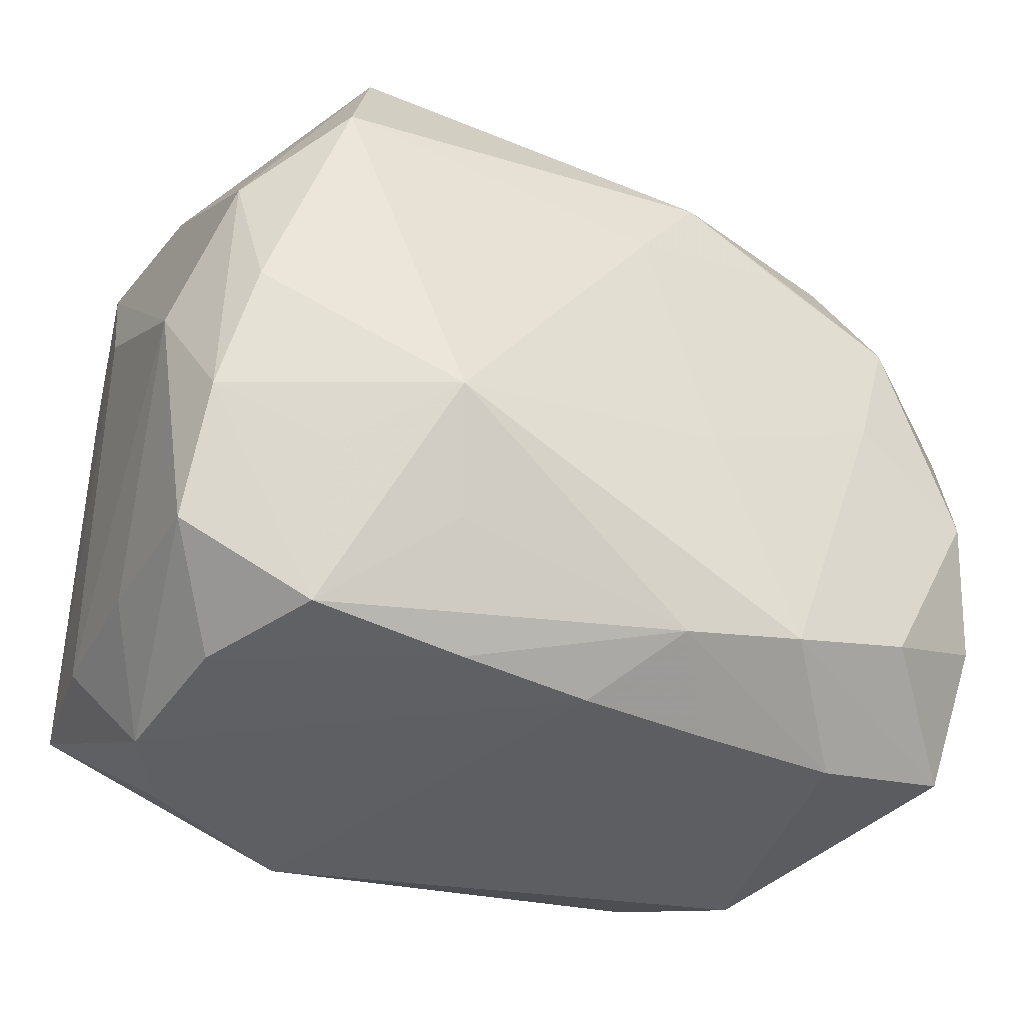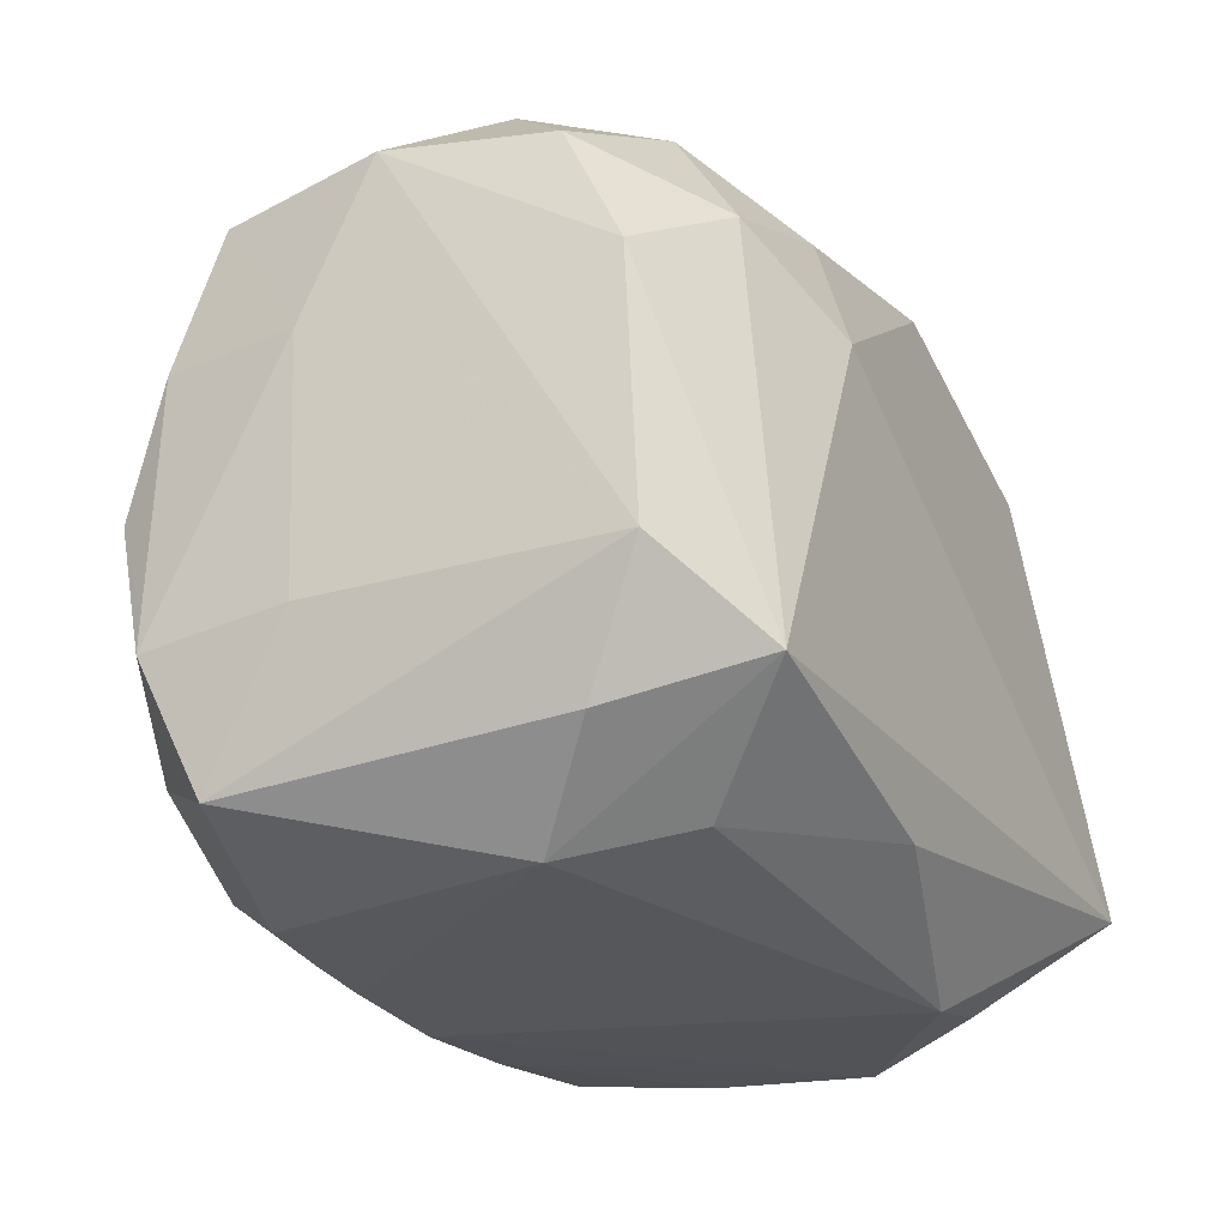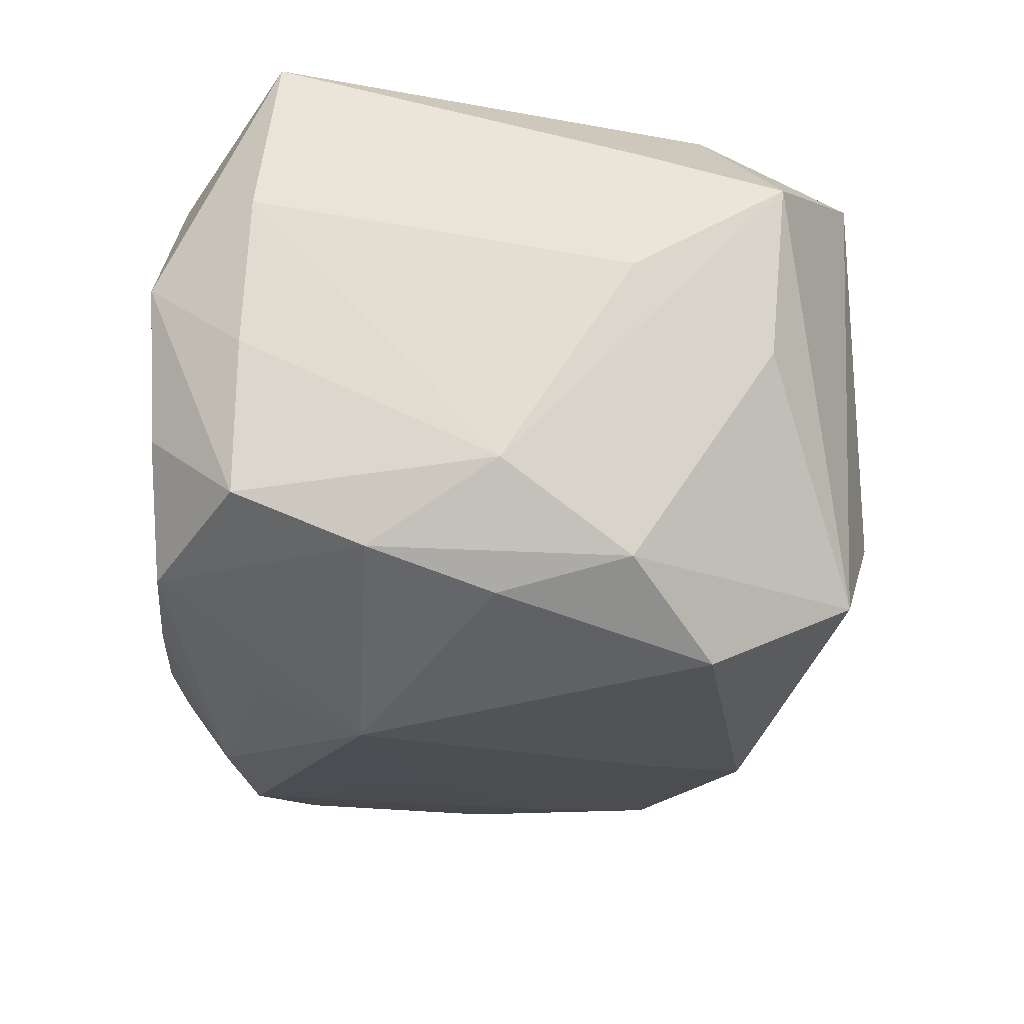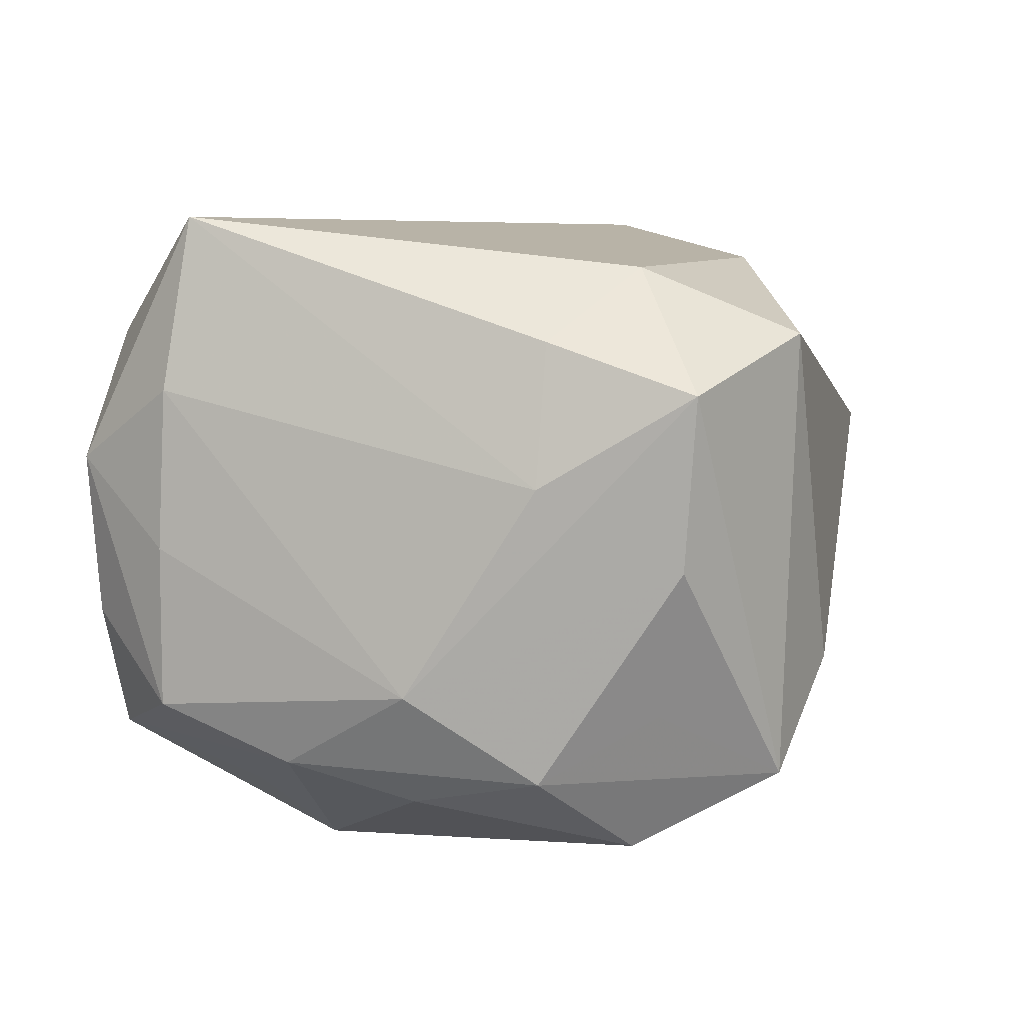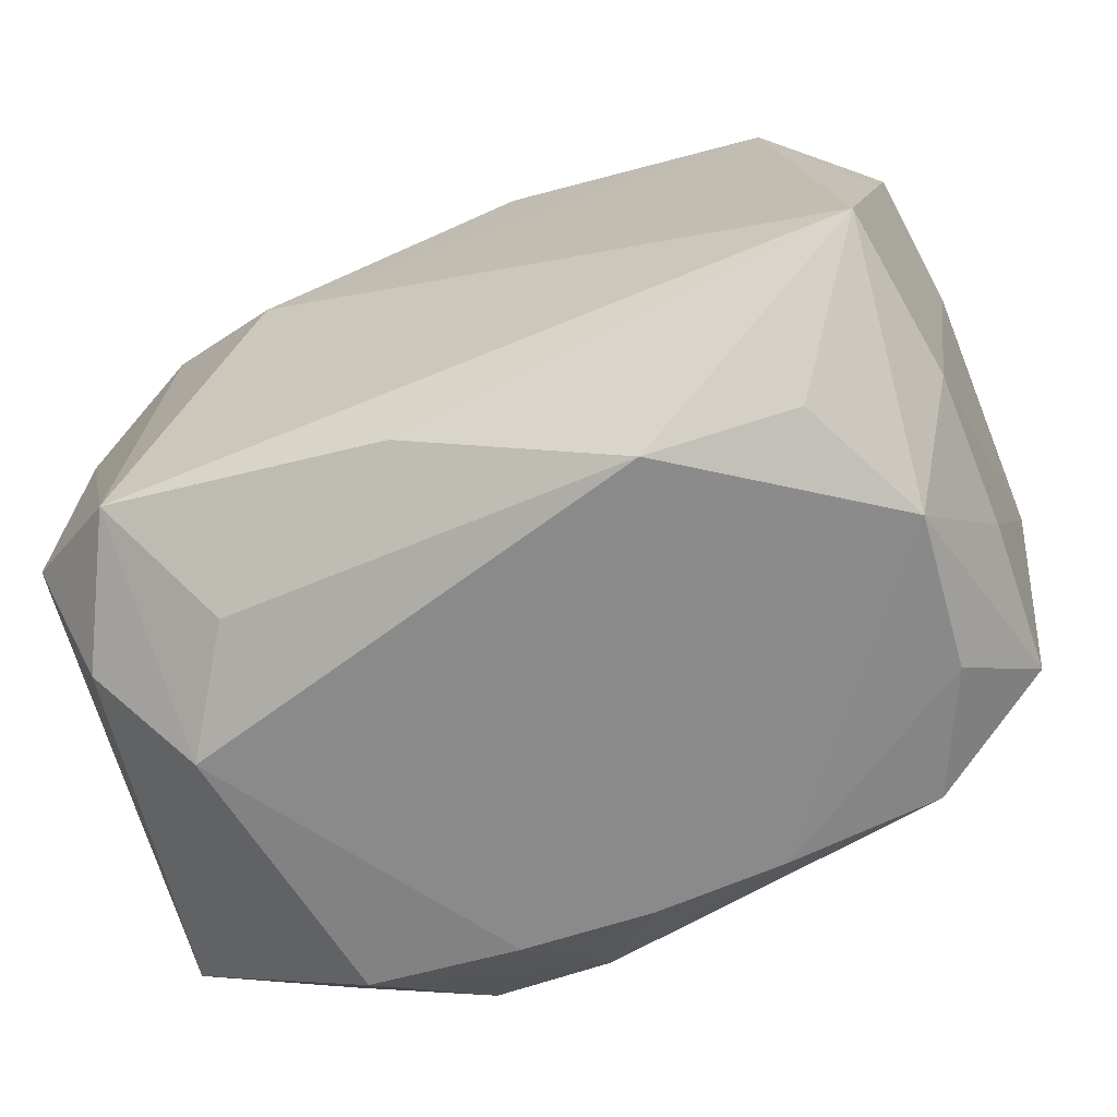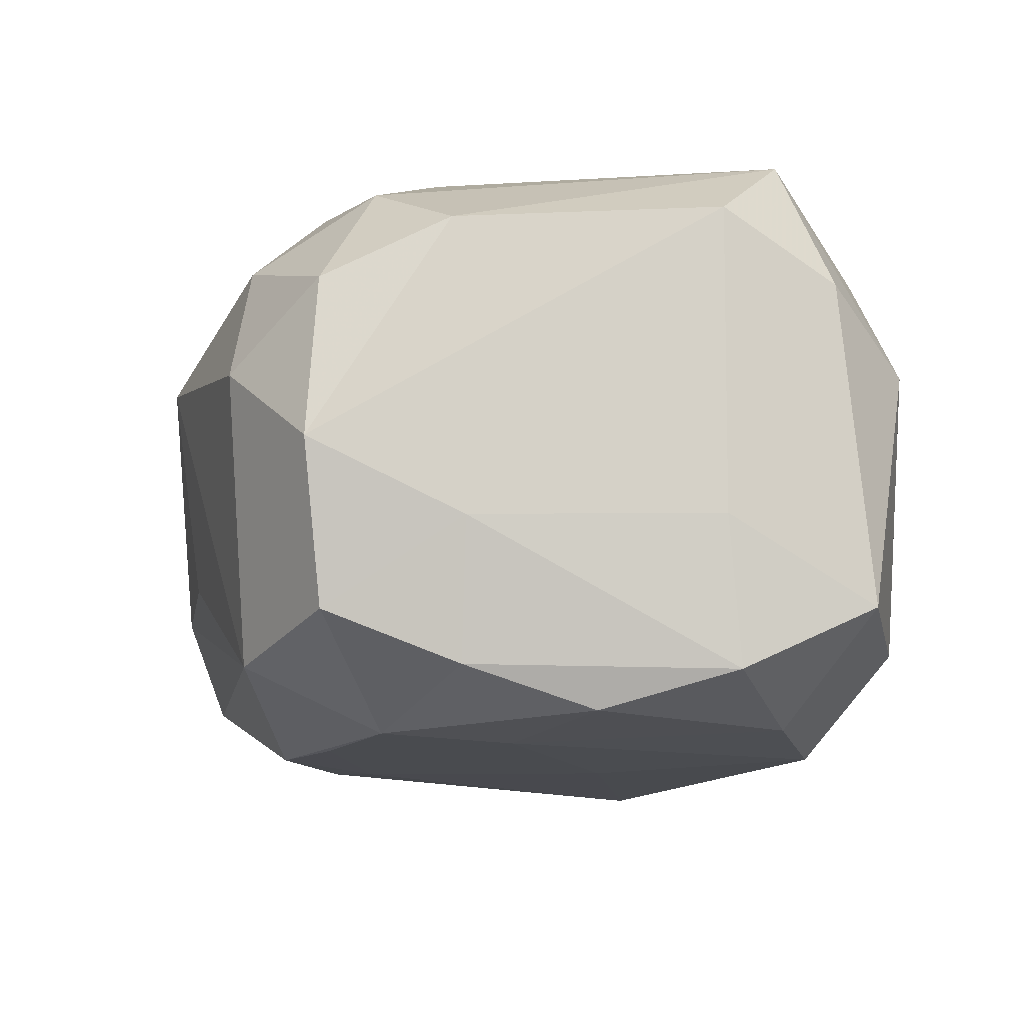
<metadata>
{"format":"obj","ext":"obj","renderer":"f3d","projection":"perspective","resolution":1024,"background":"white","views":[{"elev":-38.2,"azim":154.1,"up":"+Y"},{"elev":-26.6,"azim":-62.1,"up":"+Y"},{"elev":-22.5,"azim":91.0,"up":"+Z"},{"elev":6.3,"azim":102.9,"up":"+Z"},{"elev":-63.4,"azim":21.7,"up":"+Y"},{"elev":-7.0,"azim":-94.2,"up":"+Z"}]}
</metadata>
<code>
v -0.03242 0.01698 -0.01165
v 0.02359 0.01588 -0.02258
v -0.01342 -0.02056 -0.0217
v -0.01791 -0.0237 0.01481
v -0.02492 0.01256 -0.02004
v -0.03168 -0.02225 -0.01127
v -0.02314 -0.02625 0.006643
v 0.01194 -0.02625 0.01665
v -0.02092 0.02237 0.01434
v 0.02703 -0.02487 0.005595
v 0.02847 0.0007009 -0.01892
v -0.02351 0.01323 0.01996
v 0.0329 0.001104 -0.01054
v -0.03179 0.00791 0.01637
v 0.02025 0.02622 -0.01731
v 0.02923 -0.01562 0.0232
v 0.01296 -0.01769 -0.02069
v -0.02616 0.02373 0.005716
v 0.02164 -0.02407 -0.01535
v -0.0325 0.007176 -0.01543
v -0.008759 -0.02625 -0.01492
v -0.006539 0.01984 -0.02171
v 0.03167 0.02161 0.01092
v -0.006749 -0.005082 -0.02272
v 0.0008259 -0.02623 -0.01545
v -0.03162 -0.002373 -0.01858
v -0.03138 0.01727 0.01193
v 0.03068 -0.0177 -0.01213
v 0.004218 0.02118 0.02034
v -0.01426 0.008273 0.0232
v -0.02891 -0.02023 0.01249
v -0.02202 0.002932 -0.02067
v -0.006396 0.02894 0.007447
v 0.03031 -0.008305 -0.01608
v 0.03117 -0.01756 -0.0006193
v -0.02381 -0.01686 -0.01974
v -0.01322 0.01709 0.02045
v 0.01258 0.02869 -0.009784
v 0.02399 0.01635 0.01962
v -0.03377 0.00697 -0.005166
v 0.02711 0.01836 -0.01217
v -0.02247 0.02255 -0.01519
v 0.03107 -0.01709 0.01082
v 0.03285 0.01063 0.004403
v -0.03312 -0.01141 -0.004823
v 0.03013 0.01023 -0.01688
v -0.03297 -0.01235 -0.01572
v 0.0311 0.01098 0.0145
v 0.02587 -0.02434 -0.006088
v 0.02207 -0.01323 -0.01926
v 0.01044 -0.02544 -0.01553
v -0.02403 -0.01682 0.02244
v 0.03018 0.02053 -0.001441
v -0.01441 0.01632 -0.0211
v 0.02236 -0.02334 0.01482
v -0.004419 -0.02215 -0.02096
v -0.001354 0.01289 -0.02278
v 0.02145 0.02743 0.01492
v -0.03194 -0.01155 0.01739
v -0.003277 -0.02088 0.02136
v -0.01979 -0.02583 -0.01405
v 0.01495 -0.009527 -0.02499
v -0.006426 0.02692 -0.008318
v -0.03377 0.01816 0.0002488
f 42 15 22
f 11 34 62
f 11 46 34
f 38 15 42
f 33 58 38
f 58 15 38
f 53 46 41
f 41 15 53
f 46 15 41
f 33 42 18
f 45 59 40
f 53 15 23
f 23 15 58
f 34 46 13
f 13 23 44
f 13 46 53
f 53 23 13
f 16 60 8
f 8 7 21
f 62 34 50
f 50 19 62
f 34 19 50
f 25 8 21
f 21 56 25
f 58 29 39
f 39 23 58
f 16 39 30
f 30 39 29
f 6 59 45
f 6 31 59
f 7 31 6
f 62 19 17
f 17 56 62
f 19 56 17
f 42 22 5
f 2 22 15
f 2 15 46
f 2 11 62
f 46 11 2
f 63 42 33
f 33 38 63
f 63 38 42
f 64 18 42
f 27 18 64
f 64 40 59
f 20 5 26
f 28 19 34
f 34 13 28
f 28 13 35
f 43 44 16
f 43 13 44
f 35 13 43
f 44 23 48
f 16 44 48
f 23 39 48
f 48 39 16
f 7 8 4
f 4 8 60
f 8 25 10
f 35 43 10
f 10 43 16
f 10 28 35
f 14 64 59
f 27 64 14
f 9 18 27
f 33 18 9
f 9 58 33
f 9 29 58
f 21 7 61
f 61 56 21
f 7 6 61
f 54 5 22
f 57 2 62
f 22 2 57
f 57 54 22
f 62 24 57
f 24 5 57
f 5 54 57
f 40 64 1
f 1 20 40
f 1 64 42
f 42 5 1
f 5 20 1
f 51 10 25
f 51 56 19
f 51 25 56
f 16 8 55
f 55 10 16
f 8 10 55
f 16 30 52
f 52 60 16
f 52 14 59
f 52 4 60
f 59 31 52
f 52 31 7
f 7 4 52
f 27 14 12
f 12 9 27
f 12 52 30
f 14 52 12
f 26 36 47
f 47 36 6
f 47 6 45
f 47 20 26
f 45 40 47
f 40 20 47
f 3 61 6
f 6 36 3
f 56 61 3
f 62 56 3
f 3 24 62
f 49 51 19
f 10 51 49
f 19 28 49
f 28 10 49
f 29 9 37
f 9 12 37
f 37 30 29
f 37 12 30
f 32 5 24
f 24 3 32
f 26 5 32
f 32 36 26
f 32 3 36

</code>
